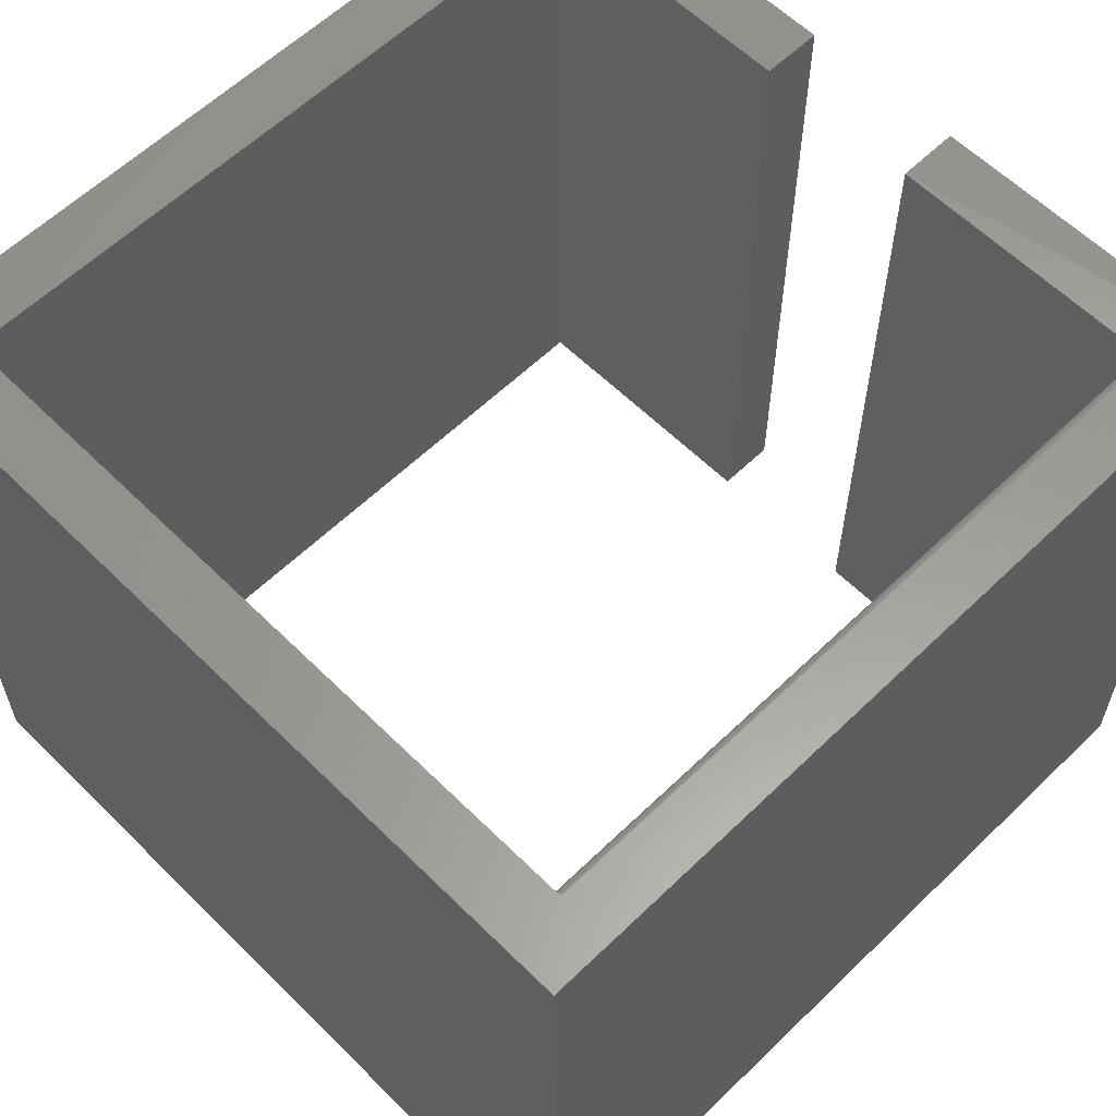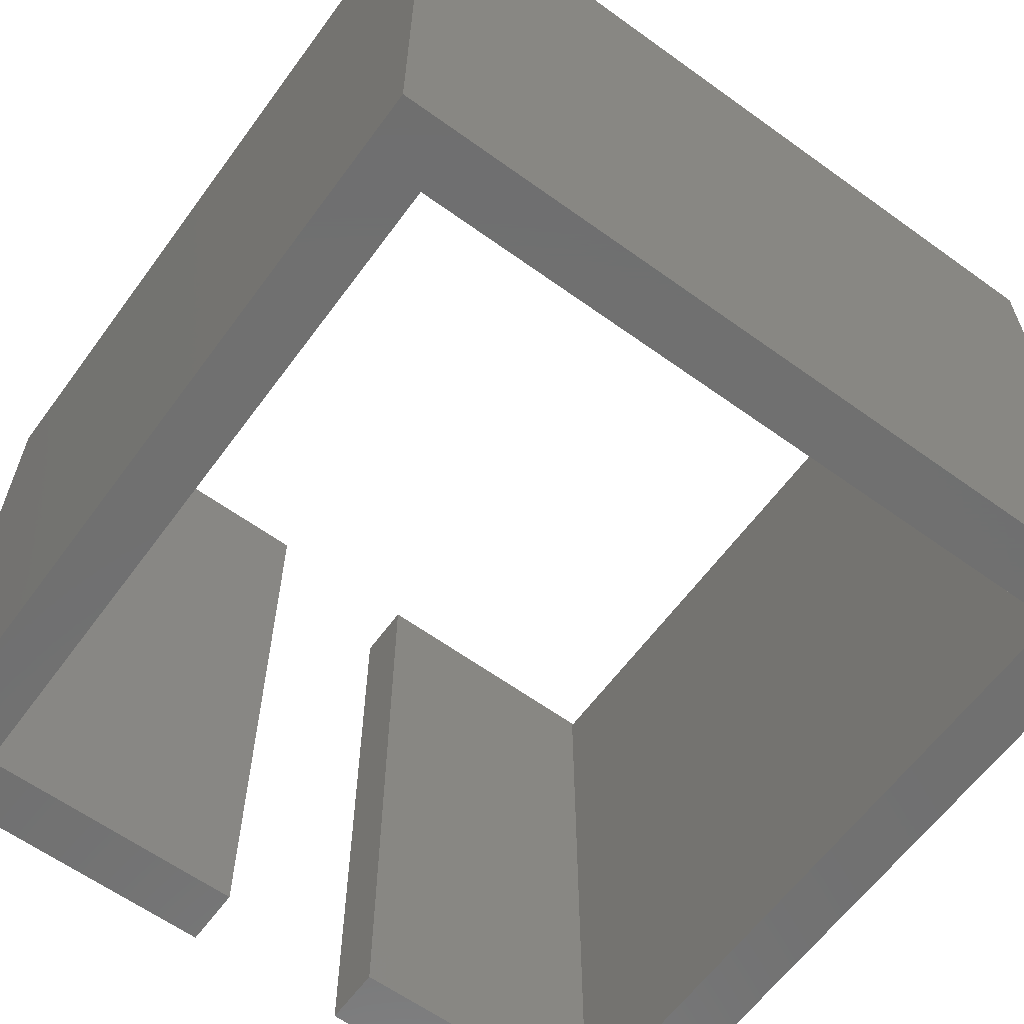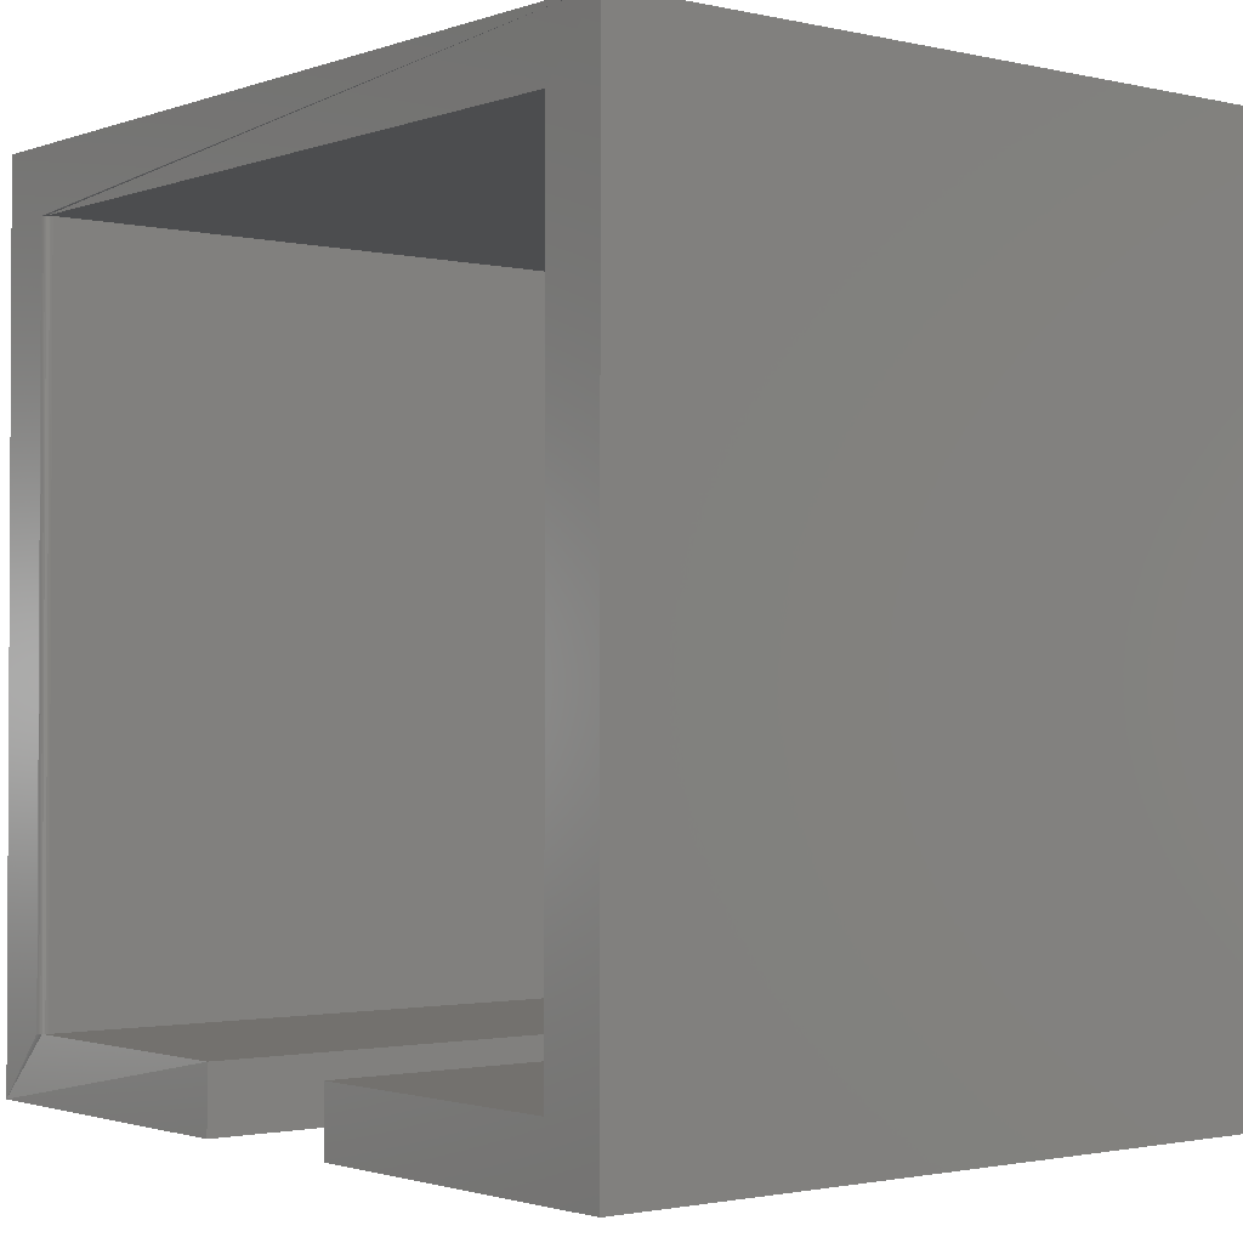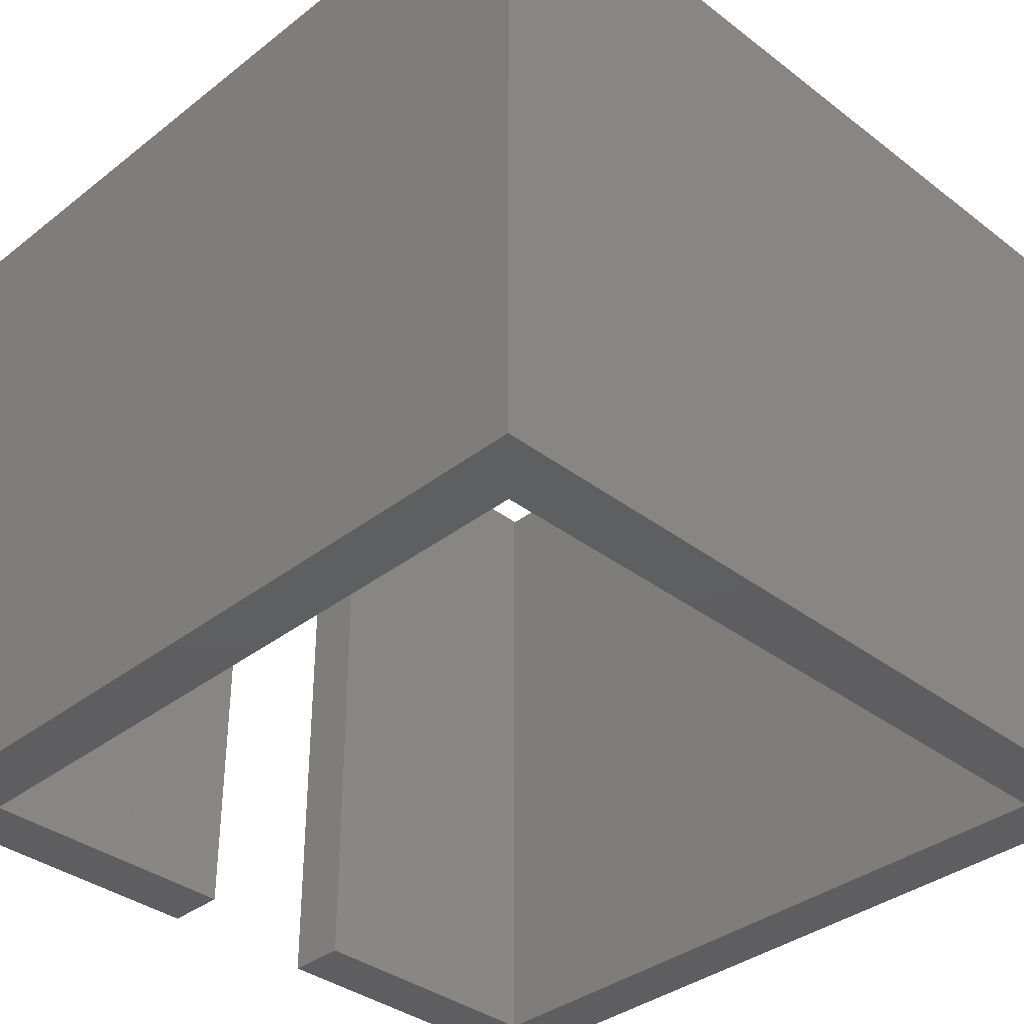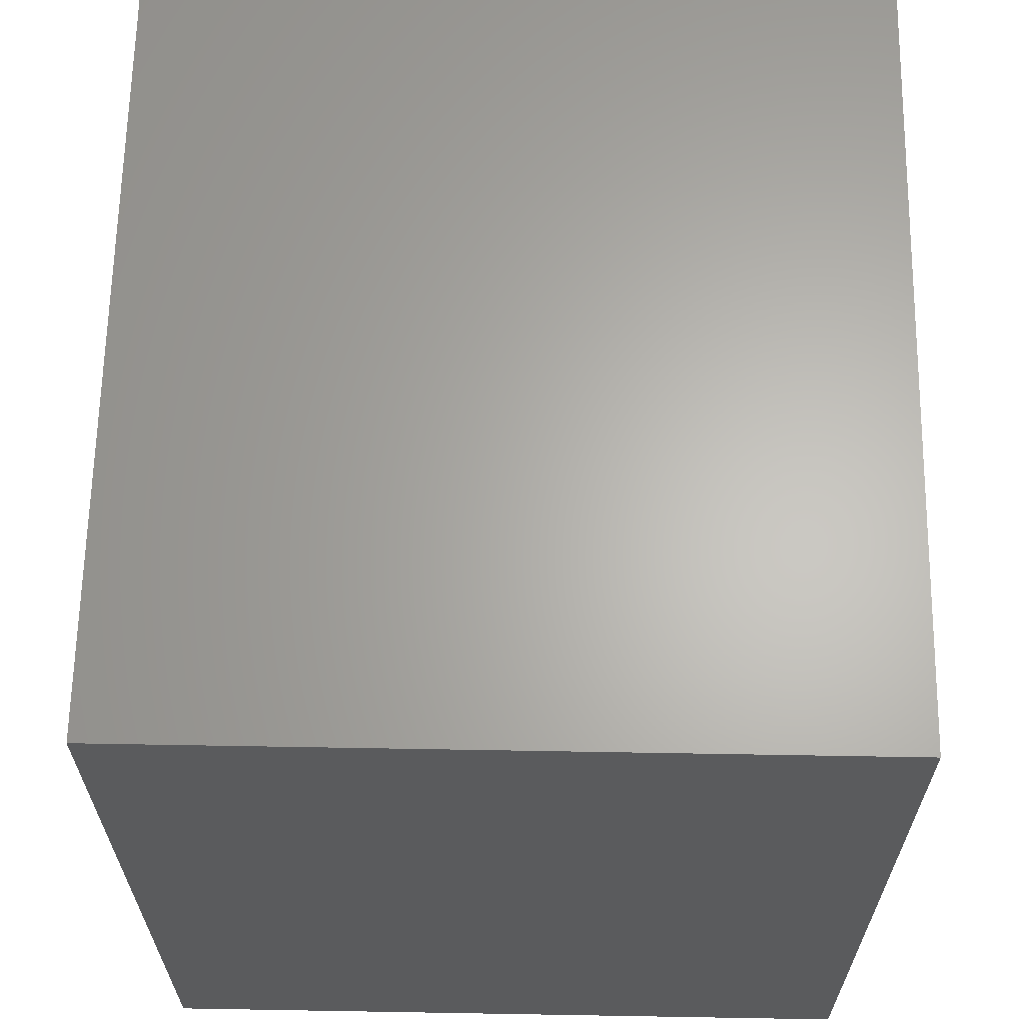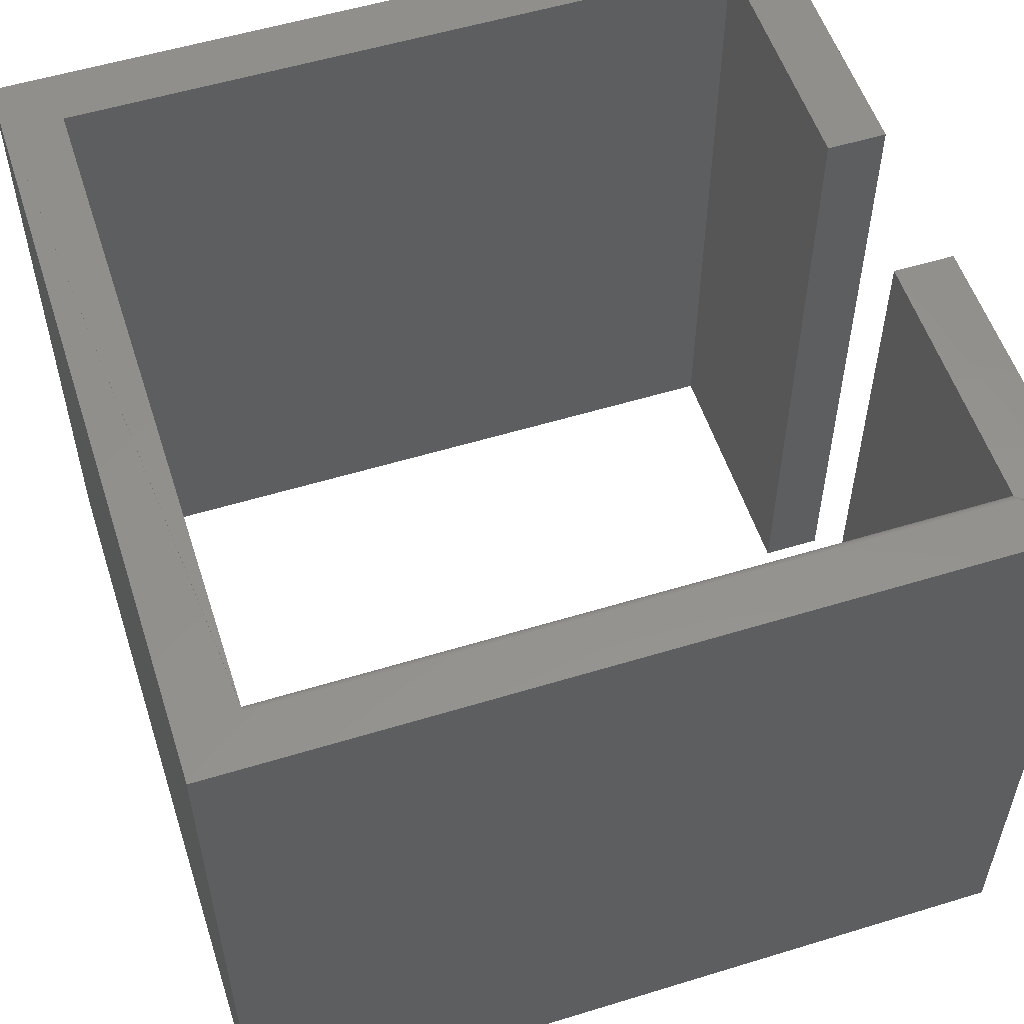
<metadata>
{"format":"stl","ext":"stl","renderer":"f3d","projection":"perspective","resolution":1024,"background":"white","views":[{"elev":59.8,"azim":-134.7,"up":"+Z"},{"elev":-61.9,"azim":143.8,"up":"+Z"},{"elev":-1.7,"azim":50.9,"up":"+Y"},{"elev":-36.4,"azim":135.3,"up":"+Z"},{"elev":64.3,"azim":-89.0,"up":"+Y"},{"elev":55.0,"azim":-107.9,"up":"+Z"}]}
</metadata>
<code>
# stl→obj: 40 verts, 76 faces
v 0.373 0.373 0
v 0.373 -0.373 0
v 0.373 0.373 0.75
v 0.373 -0.373 0.75
v -0.0875 -0.4375 0
v -0.0875 -0.373 0
v -0.0875 -0.4375 0.75
v -0.0875 -0.373 0.75
v -0.4375 -0.4375 0.75
v -0.3753 -0.373 0.7477
v -0.3765 -0.373 0.7487
v -0.3778 -0.373 0.7494
v -0.3793 -0.373 0.7498
v -0.3808 -0.373 0.75
v -0.3808 0.373 0.75
v -0.4375 0.4375 0.75
v 0.4375 0.4375 0.75
v -0.3793 0.373 0.7498
v -0.3778 0.373 0.7494
v -0.3765 0.373 0.7487
v -0.3753 0.373 0.7477
v 0.4375 -0.4375 0.75
v 0.0875 -0.4375 0.75
v 0.0875 -0.373 0.75
v -0.373 -0.373 0
v -0.373 0.373 0
v -0.373 -0.373 0.7422
v -0.373 0.373 0.7422
v -0.3743 0.373 0.7465
v -0.3736 0.373 0.7452
v -0.3732 0.373 0.7437
v -0.3732 -0.373 0.7437
v -0.3736 -0.373 0.7452
v -0.3743 -0.373 0.7465
v 0.4375 0.4375 0
v -0.4375 0.4375 0
v -0.4375 -0.4375 0
v 0.4375 -0.4375 0
v 0.0875 -0.4375 0
v 0.0875 -0.373 0
f 1 2 3
f 3 2 4
f 5 6 7
f 7 6 8
f 9 7 8
f 9 8 10
f 9 10 11
f 9 11 12
f 9 12 13
f 9 13 14
f 9 14 15
f 9 15 16
f 17 16 15
f 17 15 18
f 17 18 19
f 17 19 20
f 17 20 21
f 17 21 3
f 17 3 4
f 17 4 22
f 23 22 24
f 24 22 4
f 25 26 27
f 27 26 28
f 28 26 1
f 3 21 29
f 3 29 30
f 3 30 31
f 3 31 28
f 3 28 1
f 27 6 25
f 8 6 27
f 8 27 32
f 8 32 33
f 8 33 34
f 8 34 10
f 17 35 16
f 16 35 36
f 9 37 7
f 7 37 5
f 27 28 32
f 32 28 31
f 32 31 33
f 33 31 30
f 33 30 34
f 34 30 29
f 34 29 10
f 10 29 21
f 10 21 11
f 11 21 20
f 11 20 12
f 12 20 19
f 12 19 13
f 13 19 18
f 13 18 14
f 14 18 15
f 36 25 37
f 37 25 6
f 37 6 5
f 25 36 26
f 26 36 35
f 26 35 1
f 1 35 38
f 1 38 2
f 2 38 39
f 2 39 40
f 16 36 9
f 9 36 37
f 22 38 17
f 17 38 35
f 23 39 22
f 22 39 38
f 40 39 24
f 24 39 23
f 2 40 4
f 4 40 24

</code>
